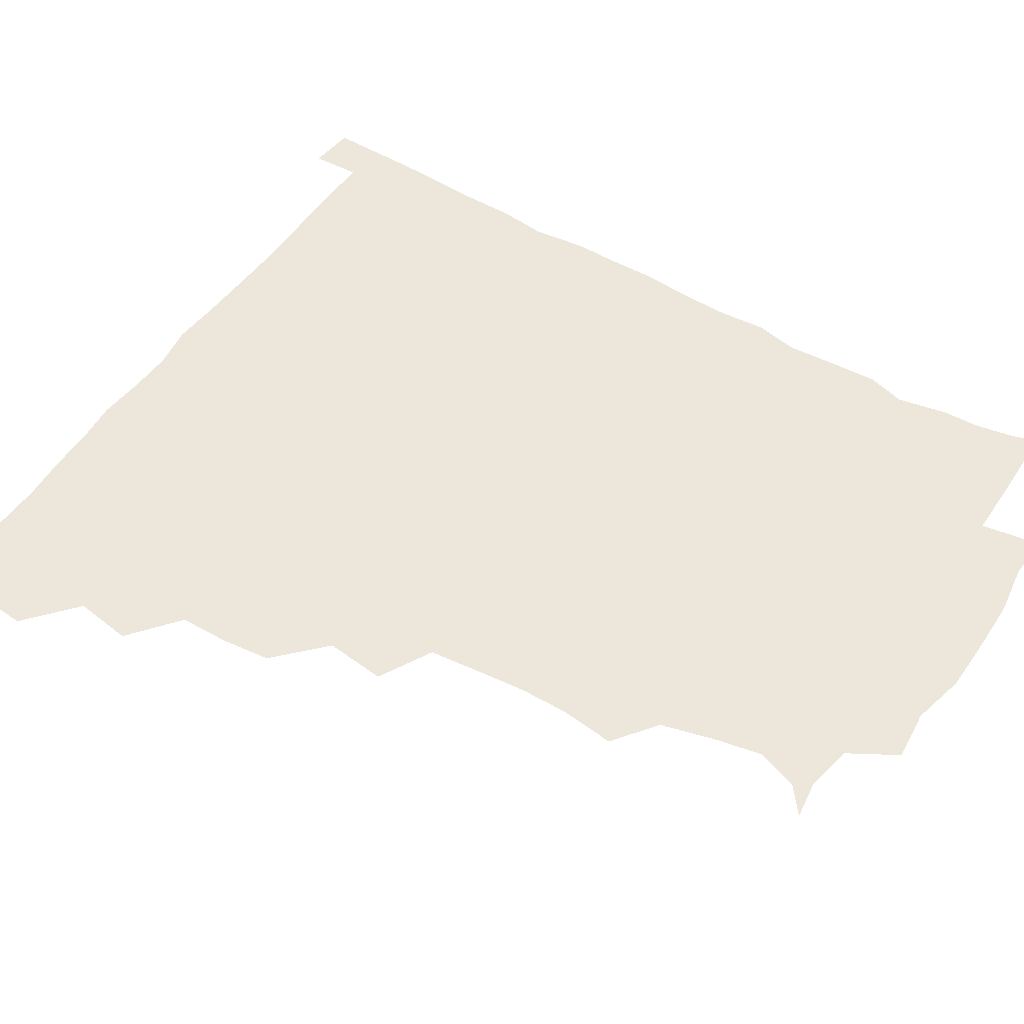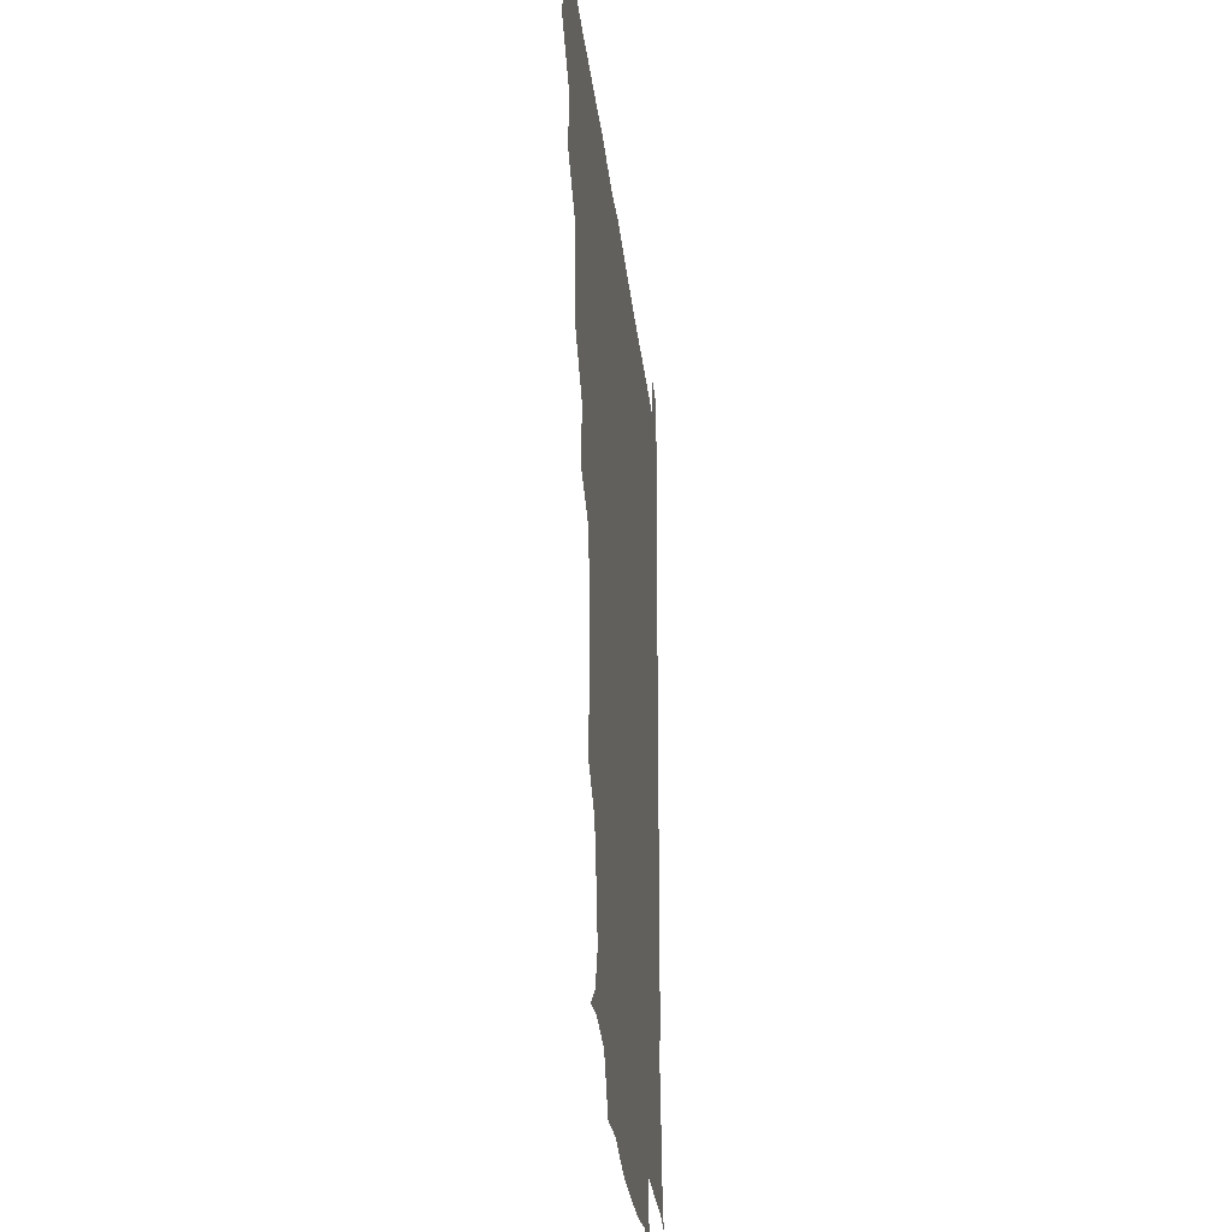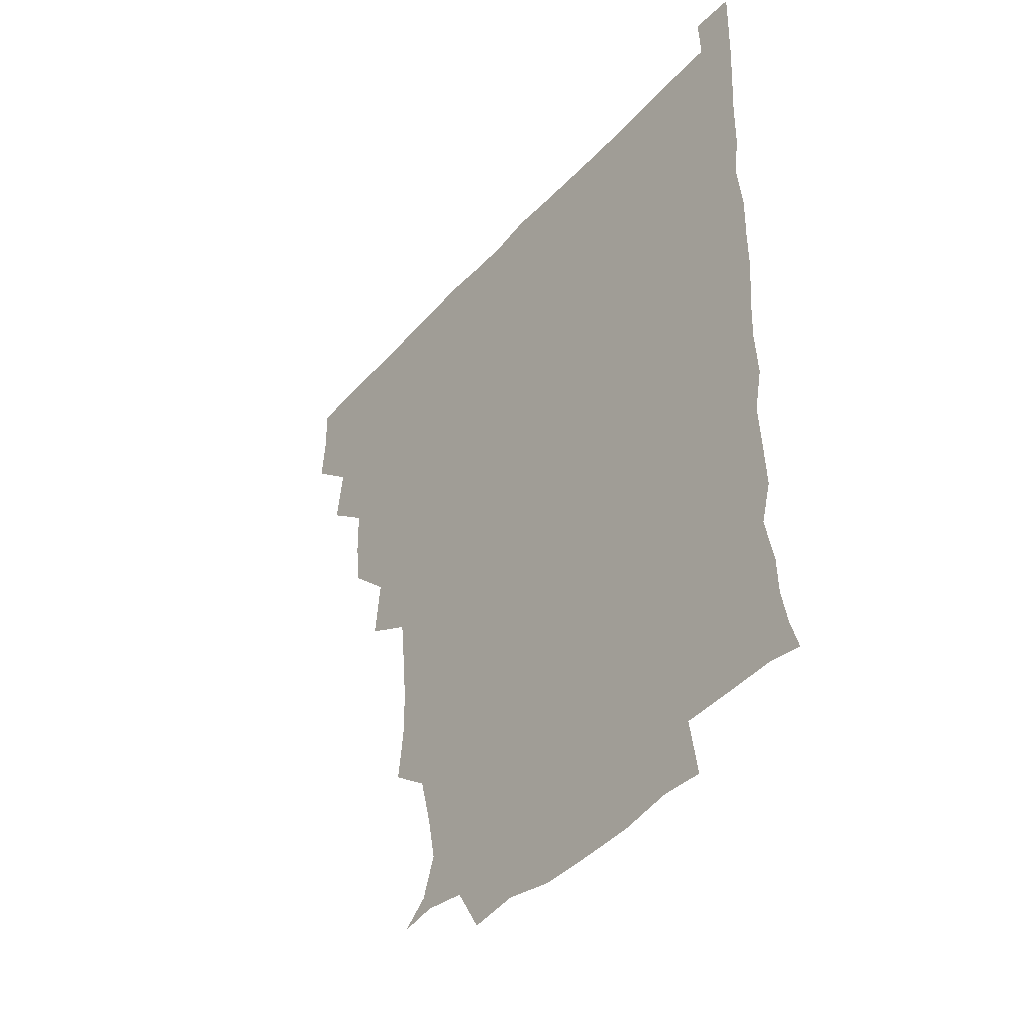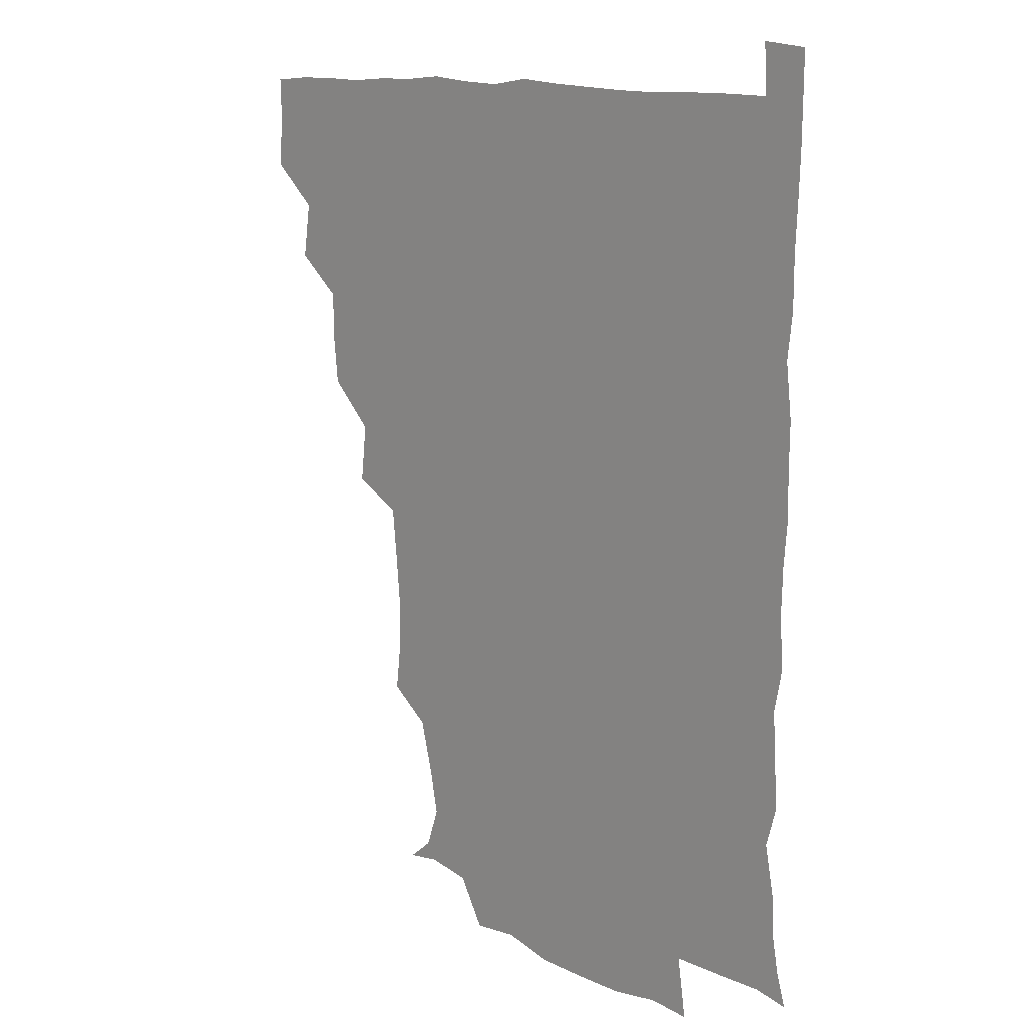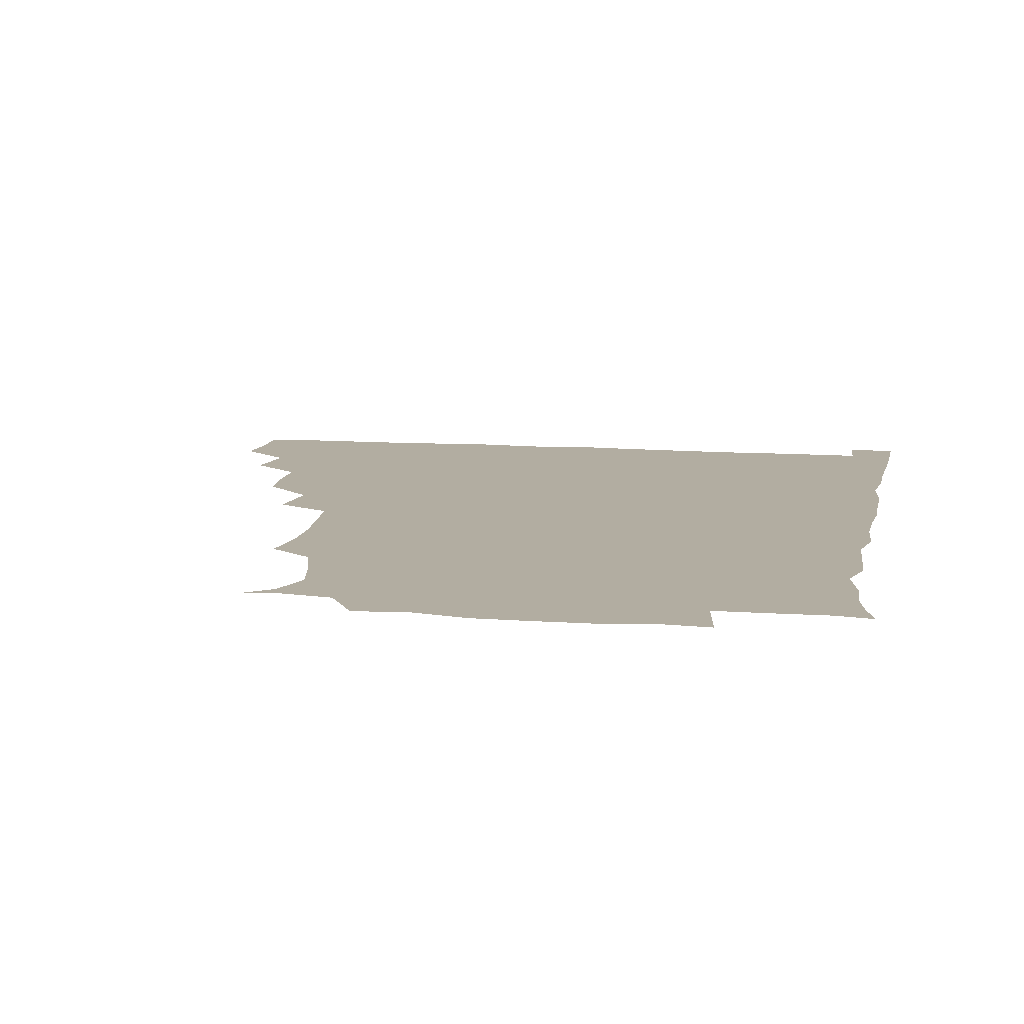
<metadata>
{"format":"obj","ext":"obj","renderer":"f3d","projection":"perspective","resolution":1024,"background":"white","views":[{"elev":50.9,"azim":-57.5,"up":"+Z"},{"elev":-29.9,"azim":-83.5,"up":"+Y"},{"elev":-42.4,"azim":52.1,"up":"+Y"},{"elev":12.3,"azim":47.1,"up":"+Y"},{"elev":10.5,"azim":10.3,"up":"+Z"}]}
</metadata>
<code>
v 435.4 404.3 0
v 436.9 420.6 0
v 436.5 435.7 0
v 449.5 370.7 0
v 452.4 389.7 0
v 451.4 405.2 0
v 452.1 420.6 0
v 451.2 436.8 0
v 468 324.8 0
v 466.3 340.5 0
v 466 357.5 0
v 468 376.5 0
v 467.4 391.2 0
v 467 406 0
v 466.7 420.7 0
v 466.1 436.8 0
v 481.7 289.6 0
v 483.9 309.6 0
v 483.2 330.7 0
v 482.5 346 0
v 482.9 362.2 0
v 482.5 376.9 0
v 482.2 391.5 0
v 481.9 406 0
v 481.6 420.7 0
v 481.4 436.4 0
v 500.7 212.7 0
v 502.8 230.1 0
v 502.8 246.3 0
v 501.5 260.4 0
v 499.4 280.1 0
v 498.1 298.6 0
v 497.8 315 0
v 496.4 329.6 0
v 496.6 345.4 0
v 497.2 361.9 0
v 497.2 376.8 0
v 496.9 391.4 0
v 496.7 405.8 0
v 496.5 420.1 0
v 496.3 437.4 0
v 508.8 147.9 0
v 517.9 155.2 0
v 522.8 168.8 0
v 519.8 183.7 0
v 515.1 201.9 0
v 516.6 222.7 0
v 515.9 238.8 0
v 515.1 253.7 0
v 513.9 269.4 0
v 513.1 286.2 0
v 513.1 302.3 0
v 513.5 318.8 0
v 513.2 333.1 0
v 512 347 0
v 512.6 362.7 0
v 512.1 376.8 0
v 511.6 391.3 0
v 511.4 405.9 0
v 511.2 420.4 0
v 511.1 437.5 0
v 521.5 149.6 0
v 530.3 160.4 0
v 532.6 177.3 0
v 530.2 193.5 0
v 528.7 208.7 0
v 530.6 228.4 0
v 528.8 241.5 0
v 528.2 256 0
v 527.9 272.3 0
v 527 286.4 0
v 527.4 303.4 0
v 527.3 317 0
v 527.4 333.1 0
v 527 347.4 0
v 526.9 362.1 0
v 527.5 377 0
v 526.4 391.3 0
v 526.5 405.8 0
v 526.1 421.2 0
v 525.5 438.6 0
v 537.3 146.7 0
v 545.1 167.6 0
v 545.1 183.2 0
v 543.1 196.9 0
v 543.6 213.7 0
v 544.1 230.2 0
v 543 243.4 0
v 543.2 259.1 0
v 542.1 272.1 0
v 541.9 287.3 0
v 541.5 301.2 0
v 542 318.2 0
v 542.2 332.9 0
v 541.7 347.2 0
v 541.5 361.5 0
v 542 376.8 0
v 541.8 391 0
v 541.9 405.2 0
v 541.3 420.5 0
v 540.4 437.2 0
v 546.5 130.9 0
v 555.6 152.4 0
v 558.5 168.5 0
v 557.8 185.4 0
v 557.8 199.3 0
v 557.7 214.2 0
v 558.1 229.3 0
v 557 243.5 0
v 557 258.6 0
v 556.9 273.3 0
v 556.3 287.7 0
v 557.4 304.2 0
v 556.4 317 0
v 557 333.8 0
v 556.5 347.1 0
v 557 362.4 0
v 556.7 376.6 0
v 556.3 391 0
v 556.5 405.4 0
v 556.3 420 0
v 555.6 436.6 0
v 563.5 132.4 0
v 571.4 153 0
v 572.5 170.4 0
v 572.3 183.9 0
v 571.9 199.2 0
v 570.5 215.8 0
v 573.4 231.1 0
v 571.5 243.6 0
v 571.6 259.1 0
v 571.6 272.8 0
v 571.2 287.3 0
v 571.5 304.2 0
v 571.8 318.9 0
v 571.5 332.9 0
v 571.4 347.3 0
v 571.9 362.8 0
v 571.3 376.6 0
v 571.6 391.1 0
v 571.2 405.7 0
v 570.9 420.3 0
v 570 438.7 0
v 581.4 128.3 0
v 586.2 153.6 0
v 586.3 169.7 0
v 586.8 184.6 0
v 586.9 200.5 0
v 585.5 212.8 0
v 585.1 233.2 0
v 586.4 245 0
v 586.7 258.7 0
v 586.5 273.8 0
v 586.2 288.1 0
v 586.1 304.1 0
v 586.2 319 0
v 586.4 332.9 0
v 586.2 346.9 0
v 586.3 362.3 0
v 586.4 376.6 0
v 586.4 391.1 0
v 586.5 405.4 0
v 585.7 421.1 0
v 584.6 437.5 0
v 599.9 128 0
v 600.7 153.2 0
v 600.5 169.7 0
v 601 185.5 0
v 601.2 200.4 0
v 602.4 213 0
v 601.1 226.9 0
v 600.8 241.2 0
v 600.2 259.1 0
v 600.9 274.2 0
v 600.9 288.7 0
v 600.7 304.1 0
v 601.1 317.6 0
v 601 333.5 0
v 601.2 347.6 0
v 601.3 362.4 0
v 601.4 376.8 0
v 601.3 391.3 0
v 601.1 406 0
v 600.5 421.3 0
v 599.3 436.8 0
v 617.6 128 0
v 615.3 153.1 0
v 615.6 168.6 0
v 614.9 184.9 0
v 615.1 199.6 0
v 616.2 215.4 0
v 615.3 229.8 0
v 615.5 245.8 0
v 615.5 259.2 0
v 615 274.7 0
v 615.4 289.1 0
v 615.3 303.4 0
v 615.8 318.9 0
v 615.7 332.9 0
v 615.9 348.3 0
v 616 362.8 0
v 616.3 376.9 0
v 616.7 391.5 0
v 616.8 405.7 0
v 616 420.8 0
v 614.6 436 0
v 634.9 130.5 0
v 631.1 150.9 0
v 629.6 169.3 0
v 629.7 184.1 0
v 629.1 199.9 0
v 629.5 216.1 0
v 629.4 230.7 0
v 629.4 244.7 0
v 630 260.1 0
v 629.9 273.6 0
v 629.7 288.8 0
v 630 302.5 0
v 629.4 320.4 0
v 630.1 333.5 0
v 630.2 349 0
v 630.7 362.4 0
v 631.1 377 0
v 631.2 391.5 0
v 631.4 406 0
v 631.4 420.5 0
v 630.3 435.7 0
v 649.5 129.3 0
v 646.4 149.4 0
v 644.7 166.5 0
v 643.2 184.3 0
v 643.1 199.8 0
v 642.9 215.9 0
v 643.6 229.7 0
v 644.6 241.7 0
v 643 260.2 0
v 643.9 273.9 0
v 643.7 288.9 0
v 645.4 301.3 0
v 644.3 317.9 0
v 644.7 332.3 0
v 644.1 348.9 0
v 645.2 362.3 0
v 645.5 378.5 0
v 645.9 391.8 0
v 646.1 406.2 0
v 646.3 420.6 0
v 645.4 436.1 0
v 666.3 149.4 0
v 659.3 167.6 0
v 657.7 182.7 0
v 656.9 198.1 0
v 656.4 213.8 0
v 656.8 229.2 0
v 657.6 243 0
v 657.9 257.3 0
v 657.8 273 0
v 658.5 286.8 0
v 658.3 303.2 0
v 658.4 317.8 0
v 659.7 331.1 0
v 659.5 346.5 0
v 659.6 361.7 0
v 659.4 378.1 0
v 660.1 392.2 0
v 660.8 406.4 0
v 661 421 0
v 660.7 436.1 0
v 681.1 149.6 0
v 675 164.5 0
v 671.9 179.9 0
v 671 194.4 0
v 670.1 209.5 0
v 670.7 225.1 0
v 670.7 240 0
v 671.2 254.5 0
v 672.1 269.6 0
v 671.4 285.8 0
v 671.9 300.8 0
v 673.9 314 0
v 672.9 330.8 0
v 672.4 346.7 0
v 673.3 361 0
v 674.1 376.1 0
v 674.9 391.1 0
v 675.3 406.4 0
v 675.8 421 0
v 676.2 435.7 0
v 675.5 452 0
v 692.8 147.3 0
v 689.6 158.2 0
v 687.3 170.6 0
v 686.9 183.2 0
v 683.6 199.9 0
v 687.3 212.7 0
v 686.5 228.3 0
v 685.5 245 0
v 688.4 259.2 0
v 687.3 276 0
v 687.8 292.1 0
v 689.1 307.2 0
v 688.9 322.9 0
v 689.2 338.3 0
v 687.1 356.6 0
v 689 371.8 0
v 689 389.1 0
v 689.9 405.4 0
v 690.5 420.7 0
v 690.8 435.7 0
v 690.9 450.3 0
f 5 6 1
f 1 6 2
f 6 7 2
f 2 7 3
f 7 8 3
f 11 12 4
f 4 12 5
f 12 13 5
f 5 13 6
f 13 14 6
f 6 14 7
f 14 15 7
f 7 15 8
f 15 16 8
f 18 19 9
f 9 19 10
f 19 20 10
f 10 20 11
f 20 21 11
f 11 21 12
f 21 22 12
f 12 22 13
f 22 23 13
f 13 23 14
f 23 24 14
f 14 24 15
f 24 25 15
f 15 25 16
f 25 26 16
f 31 32 17
f 17 32 18
f 32 33 18
f 18 33 19
f 33 34 19
f 19 34 20
f 34 35 20
f 20 35 21
f 35 36 21
f 21 36 22
f 36 37 22
f 22 37 23
f 37 38 23
f 23 38 24
f 38 39 24
f 24 39 25
f 39 40 25
f 25 40 26
f 40 41 26
f 46 47 27
f 27 47 28
f 47 48 28
f 28 48 29
f 48 49 29
f 29 49 30
f 49 50 30
f 30 50 31
f 50 51 31
f 31 51 32
f 51 52 32
f 32 52 33
f 52 53 33
f 33 53 34
f 53 54 34
f 34 54 35
f 54 55 35
f 35 55 36
f 55 56 36
f 36 56 37
f 56 57 37
f 37 57 38
f 57 58 38
f 38 58 39
f 58 59 39
f 39 59 40
f 59 60 40
f 40 60 41
f 60 61 41
f 42 62 43
f 62 63 43
f 43 63 44
f 63 64 44
f 44 64 45
f 64 65 45
f 45 65 46
f 65 66 46
f 46 66 47
f 66 67 47
f 47 67 48
f 67 68 48
f 48 68 49
f 68 69 49
f 49 69 50
f 69 70 50
f 50 70 51
f 70 71 51
f 51 71 52
f 71 72 52
f 52 72 53
f 72 73 53
f 53 73 54
f 73 74 54
f 54 74 55
f 74 75 55
f 55 75 56
f 75 76 56
f 56 76 57
f 76 77 57
f 57 77 58
f 77 78 58
f 58 78 59
f 78 79 59
f 59 79 60
f 79 80 60
f 60 80 61
f 80 81 61
f 62 82 63
f 82 83 63
f 63 83 64
f 83 84 64
f 64 84 65
f 84 85 65
f 65 85 66
f 85 86 66
f 66 86 67
f 86 87 67
f 67 87 68
f 87 88 68
f 68 88 69
f 88 89 69
f 69 89 70
f 89 90 70
f 70 90 71
f 90 91 71
f 71 91 72
f 91 92 72
f 72 92 73
f 92 93 73
f 73 93 74
f 93 94 74
f 74 94 75
f 94 95 75
f 75 95 76
f 95 96 76
f 76 96 77
f 96 97 77
f 77 97 78
f 97 98 78
f 78 98 79
f 98 99 79
f 79 99 80
f 99 100 80
f 80 100 81
f 100 101 81
f 102 103 82
f 82 103 83
f 103 104 83
f 83 104 84
f 104 105 84
f 84 105 85
f 105 106 85
f 85 106 86
f 106 107 86
f 86 107 87
f 107 108 87
f 87 108 88
f 108 109 88
f 88 109 89
f 109 110 89
f 89 110 90
f 110 111 90
f 90 111 91
f 111 112 91
f 91 112 92
f 112 113 92
f 92 113 93
f 113 114 93
f 93 114 94
f 114 115 94
f 94 115 95
f 115 116 95
f 95 116 96
f 116 117 96
f 96 117 97
f 117 118 97
f 97 118 98
f 118 119 98
f 98 119 99
f 119 120 99
f 99 120 100
f 120 121 100
f 100 121 101
f 121 122 101
f 102 123 103
f 123 124 103
f 103 124 104
f 124 125 104
f 104 125 105
f 125 126 105
f 105 126 106
f 126 127 106
f 106 127 107
f 127 128 107
f 107 128 108
f 128 129 108
f 108 129 109
f 129 130 109
f 109 130 110
f 130 131 110
f 110 131 111
f 131 132 111
f 111 132 112
f 132 133 112
f 112 133 113
f 133 134 113
f 113 134 114
f 134 135 114
f 114 135 115
f 135 136 115
f 115 136 116
f 136 137 116
f 116 137 117
f 137 138 117
f 117 138 118
f 138 139 118
f 118 139 119
f 139 140 119
f 119 140 120
f 140 141 120
f 120 141 121
f 141 142 121
f 121 142 122
f 142 143 122
f 123 144 124
f 144 145 124
f 124 145 125
f 145 146 125
f 125 146 126
f 146 147 126
f 126 147 127
f 147 148 127
f 127 148 128
f 148 149 128
f 128 149 129
f 149 150 129
f 129 150 130
f 150 151 130
f 130 151 131
f 151 152 131
f 131 152 132
f 152 153 132
f 132 153 133
f 153 154 133
f 133 154 134
f 154 155 134
f 134 155 135
f 155 156 135
f 135 156 136
f 156 157 136
f 136 157 137
f 157 158 137
f 137 158 138
f 158 159 138
f 138 159 139
f 159 160 139
f 139 160 140
f 160 161 140
f 140 161 141
f 161 162 141
f 141 162 142
f 162 163 142
f 142 163 143
f 163 164 143
f 144 165 145
f 165 166 145
f 145 166 146
f 166 167 146
f 146 167 147
f 167 168 147
f 147 168 148
f 168 169 148
f 148 169 149
f 169 170 149
f 149 170 150
f 170 171 150
f 150 171 151
f 171 172 151
f 151 172 152
f 172 173 152
f 152 173 153
f 173 174 153
f 153 174 154
f 174 175 154
f 154 175 155
f 175 176 155
f 155 176 156
f 176 177 156
f 156 177 157
f 177 178 157
f 157 178 158
f 178 179 158
f 158 179 159
f 179 180 159
f 159 180 160
f 180 181 160
f 160 181 161
f 181 182 161
f 161 182 162
f 182 183 162
f 162 183 163
f 183 184 163
f 163 184 164
f 184 185 164
f 165 186 166
f 186 187 166
f 166 187 167
f 187 188 167
f 167 188 168
f 188 189 168
f 168 189 169
f 189 190 169
f 169 190 170
f 190 191 170
f 170 191 171
f 191 192 171
f 171 192 172
f 192 193 172
f 172 193 173
f 193 194 173
f 173 194 174
f 194 195 174
f 174 195 175
f 195 196 175
f 175 196 176
f 196 197 176
f 176 197 177
f 197 198 177
f 177 198 178
f 198 199 178
f 178 199 179
f 199 200 179
f 179 200 180
f 200 201 180
f 180 201 181
f 201 202 181
f 181 202 182
f 202 203 182
f 182 203 183
f 203 204 183
f 183 204 184
f 204 205 184
f 184 205 185
f 205 206 185
f 186 207 187
f 207 208 187
f 187 208 188
f 208 209 188
f 188 209 189
f 209 210 189
f 189 210 190
f 210 211 190
f 190 211 191
f 211 212 191
f 191 212 192
f 212 213 192
f 192 213 193
f 213 214 193
f 193 214 194
f 214 215 194
f 194 215 195
f 215 216 195
f 195 216 196
f 216 217 196
f 196 217 197
f 217 218 197
f 197 218 198
f 218 219 198
f 198 219 199
f 219 220 199
f 199 220 200
f 220 221 200
f 200 221 201
f 221 222 201
f 201 222 202
f 222 223 202
f 202 223 203
f 223 224 203
f 203 224 204
f 224 225 204
f 204 225 205
f 225 226 205
f 205 226 206
f 226 227 206
f 207 228 208
f 228 229 208
f 208 229 209
f 229 230 209
f 209 230 210
f 230 231 210
f 210 231 211
f 231 232 211
f 211 232 212
f 232 233 212
f 212 233 213
f 233 234 213
f 213 234 214
f 234 235 214
f 214 235 215
f 235 236 215
f 215 236 216
f 236 237 216
f 216 237 217
f 237 238 217
f 217 238 218
f 238 239 218
f 218 239 219
f 239 240 219
f 219 240 220
f 240 241 220
f 220 241 221
f 241 242 221
f 221 242 222
f 242 243 222
f 222 243 223
f 243 244 223
f 223 244 224
f 244 245 224
f 224 245 225
f 245 246 225
f 225 246 226
f 246 247 226
f 226 247 227
f 247 248 227
f 229 249 230
f 249 250 230
f 230 250 231
f 250 251 231
f 231 251 232
f 251 252 232
f 232 252 233
f 252 253 233
f 233 253 234
f 253 254 234
f 234 254 235
f 254 255 235
f 235 255 236
f 255 256 236
f 236 256 237
f 256 257 237
f 237 257 238
f 257 258 238
f 238 258 239
f 258 259 239
f 239 259 240
f 259 260 240
f 240 260 241
f 260 261 241
f 241 261 242
f 261 262 242
f 242 262 243
f 262 263 243
f 243 263 244
f 263 264 244
f 244 264 245
f 264 265 245
f 245 265 246
f 265 266 246
f 246 266 247
f 266 267 247
f 247 267 248
f 267 268 248
f 249 269 250
f 269 270 250
f 250 270 251
f 270 271 251
f 251 271 252
f 271 272 252
f 252 272 253
f 272 273 253
f 253 273 254
f 273 274 254
f 254 274 255
f 274 275 255
f 255 275 256
f 275 276 256
f 256 276 257
f 276 277 257
f 257 277 258
f 277 278 258
f 258 278 259
f 278 279 259
f 259 279 260
f 279 280 260
f 260 280 261
f 280 281 261
f 261 281 262
f 281 282 262
f 262 282 263
f 282 283 263
f 263 283 264
f 283 284 264
f 264 284 265
f 284 285 265
f 265 285 266
f 285 286 266
f 266 286 267
f 286 287 267
f 267 287 268
f 287 288 268
f 269 290 270
f 290 291 270
f 270 291 271
f 291 292 271
f 271 292 272
f 292 293 272
f 272 293 273
f 293 294 273
f 273 294 274
f 294 295 274
f 274 295 275
f 295 296 275
f 275 296 276
f 296 297 276
f 276 297 277
f 297 298 277
f 277 298 278
f 298 299 278
f 278 299 279
f 299 300 279
f 279 300 280
f 300 301 280
f 280 301 281
f 301 302 281
f 281 302 282
f 302 303 282
f 282 303 283
f 303 304 283
f 283 304 284
f 304 305 284
f 284 305 285
f 305 306 285
f 285 306 286
f 306 307 286
f 286 307 287
f 307 308 287
f 287 308 288
f 308 309 288
f 288 309 289
f 309 310 289

</code>
